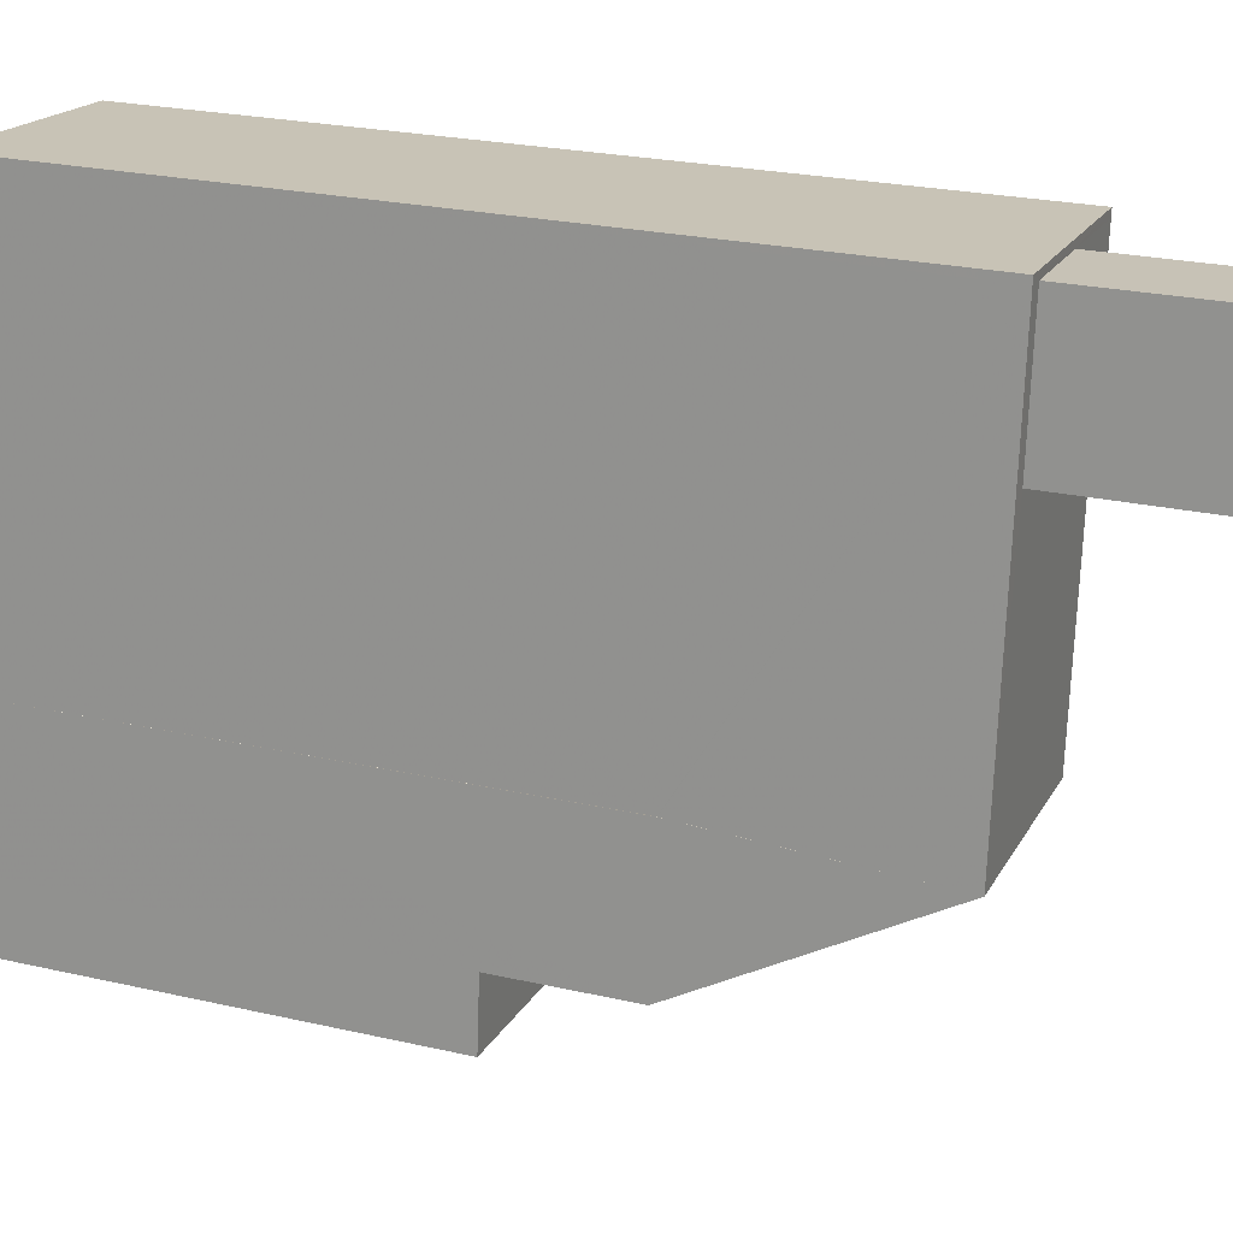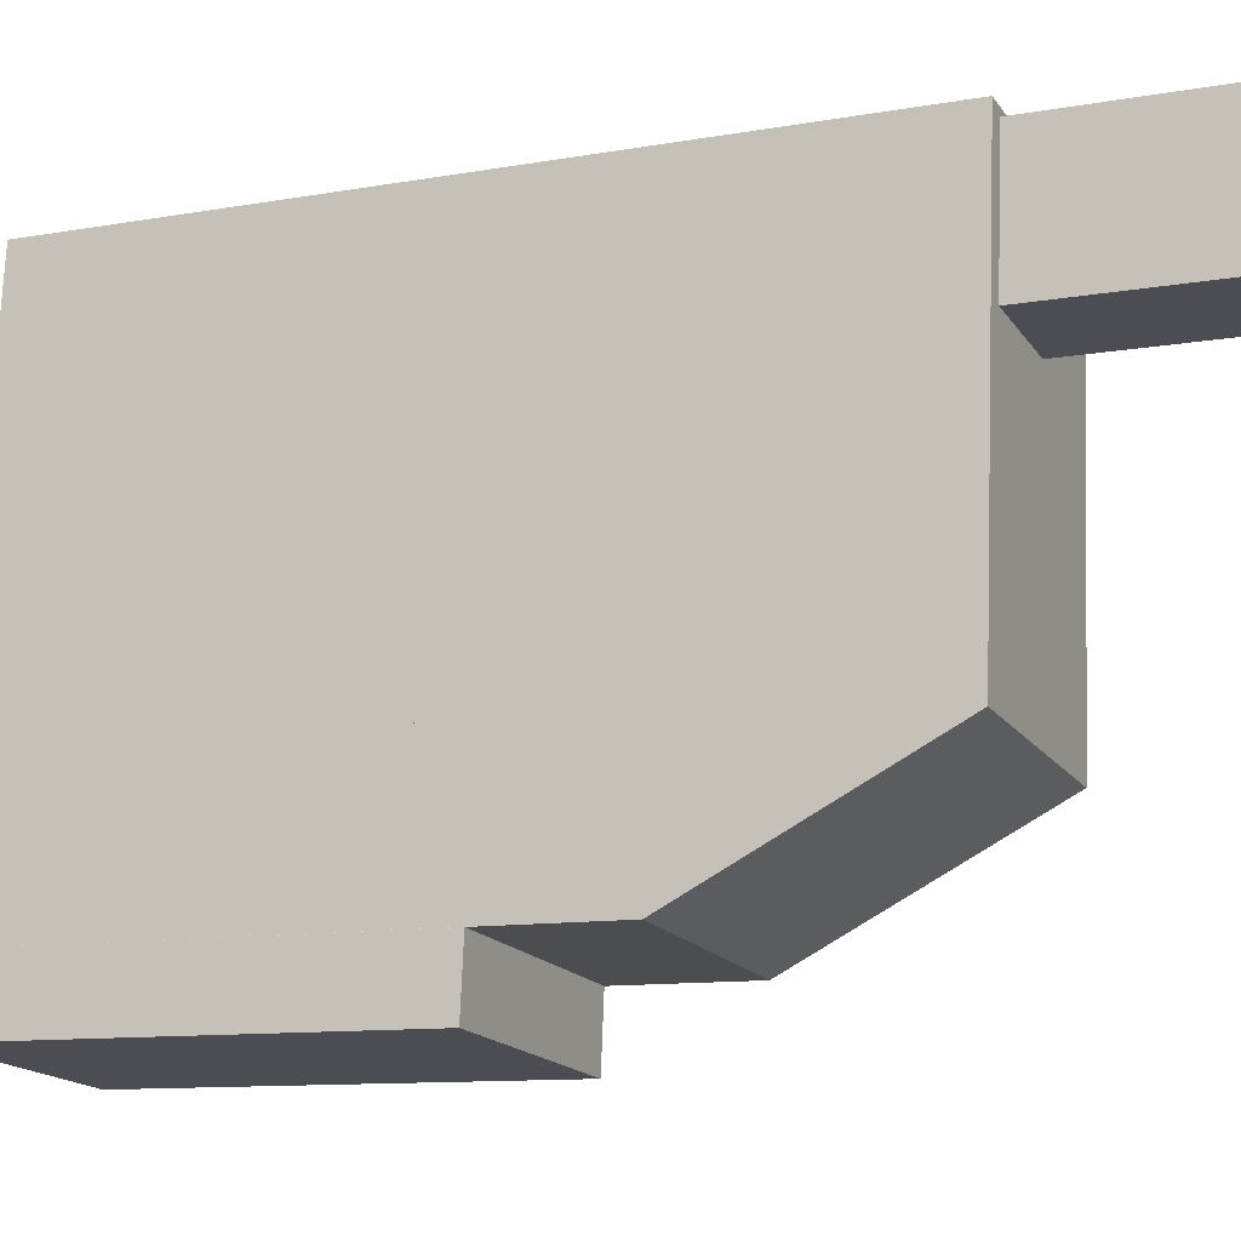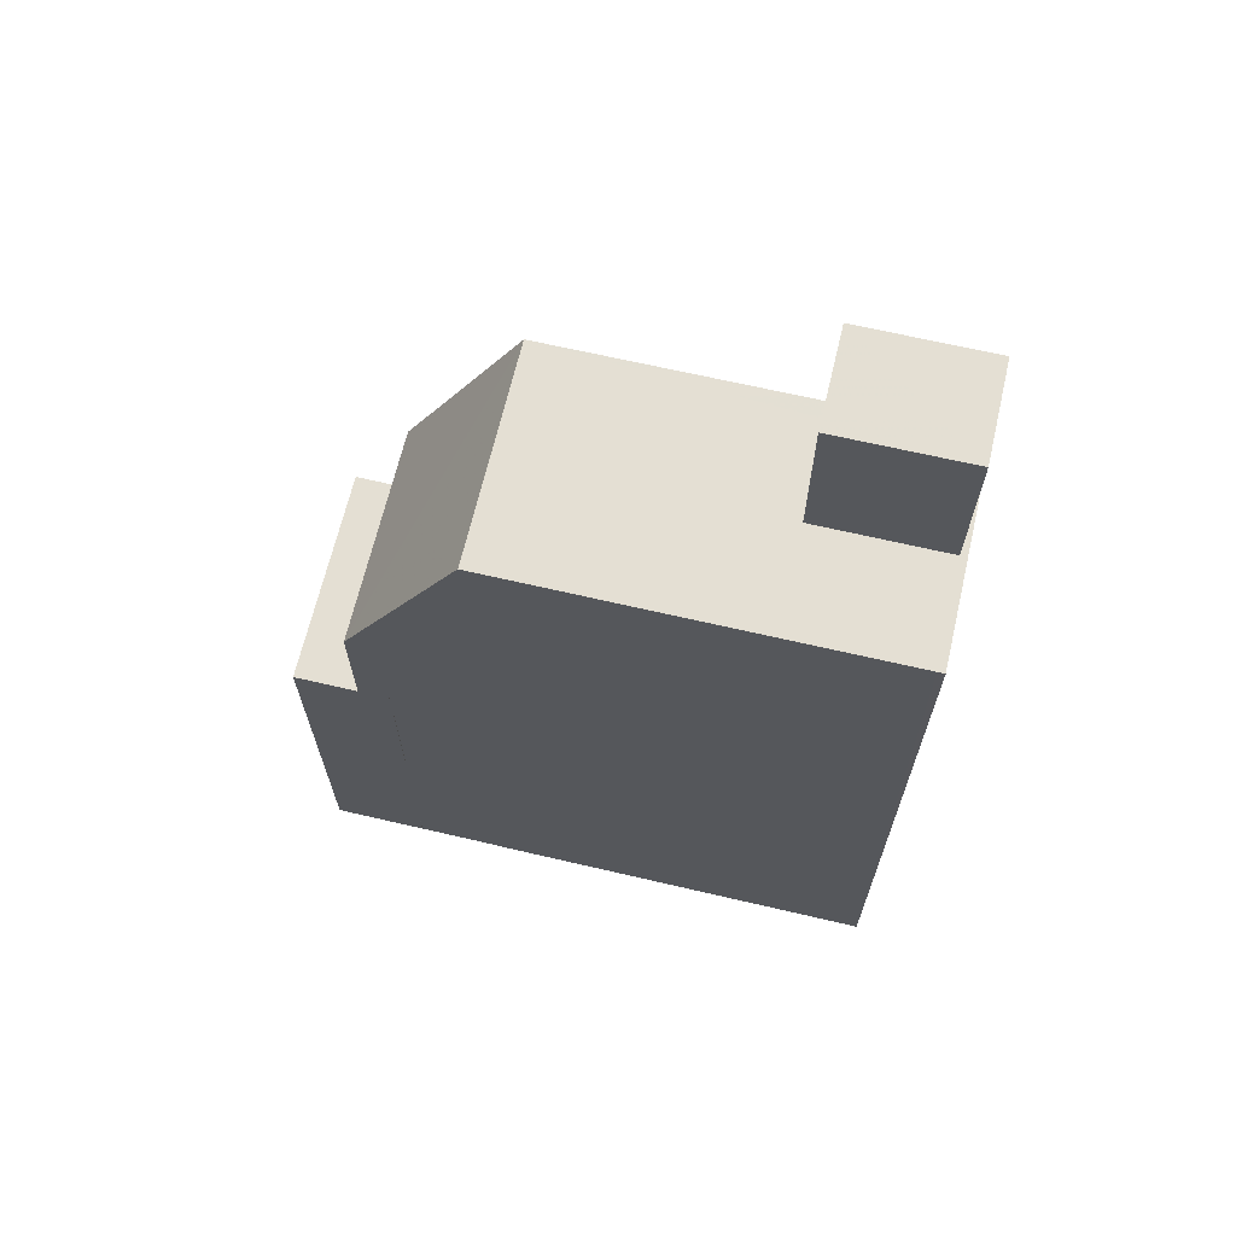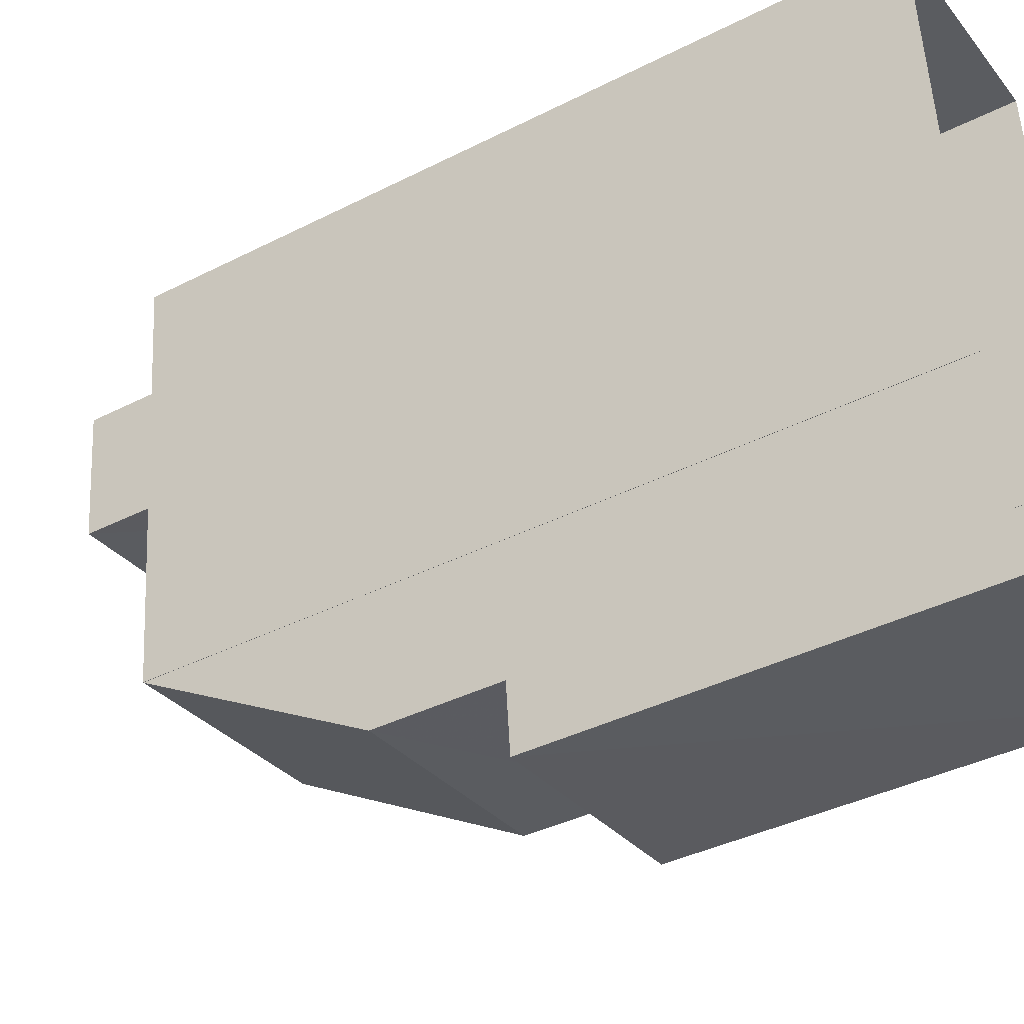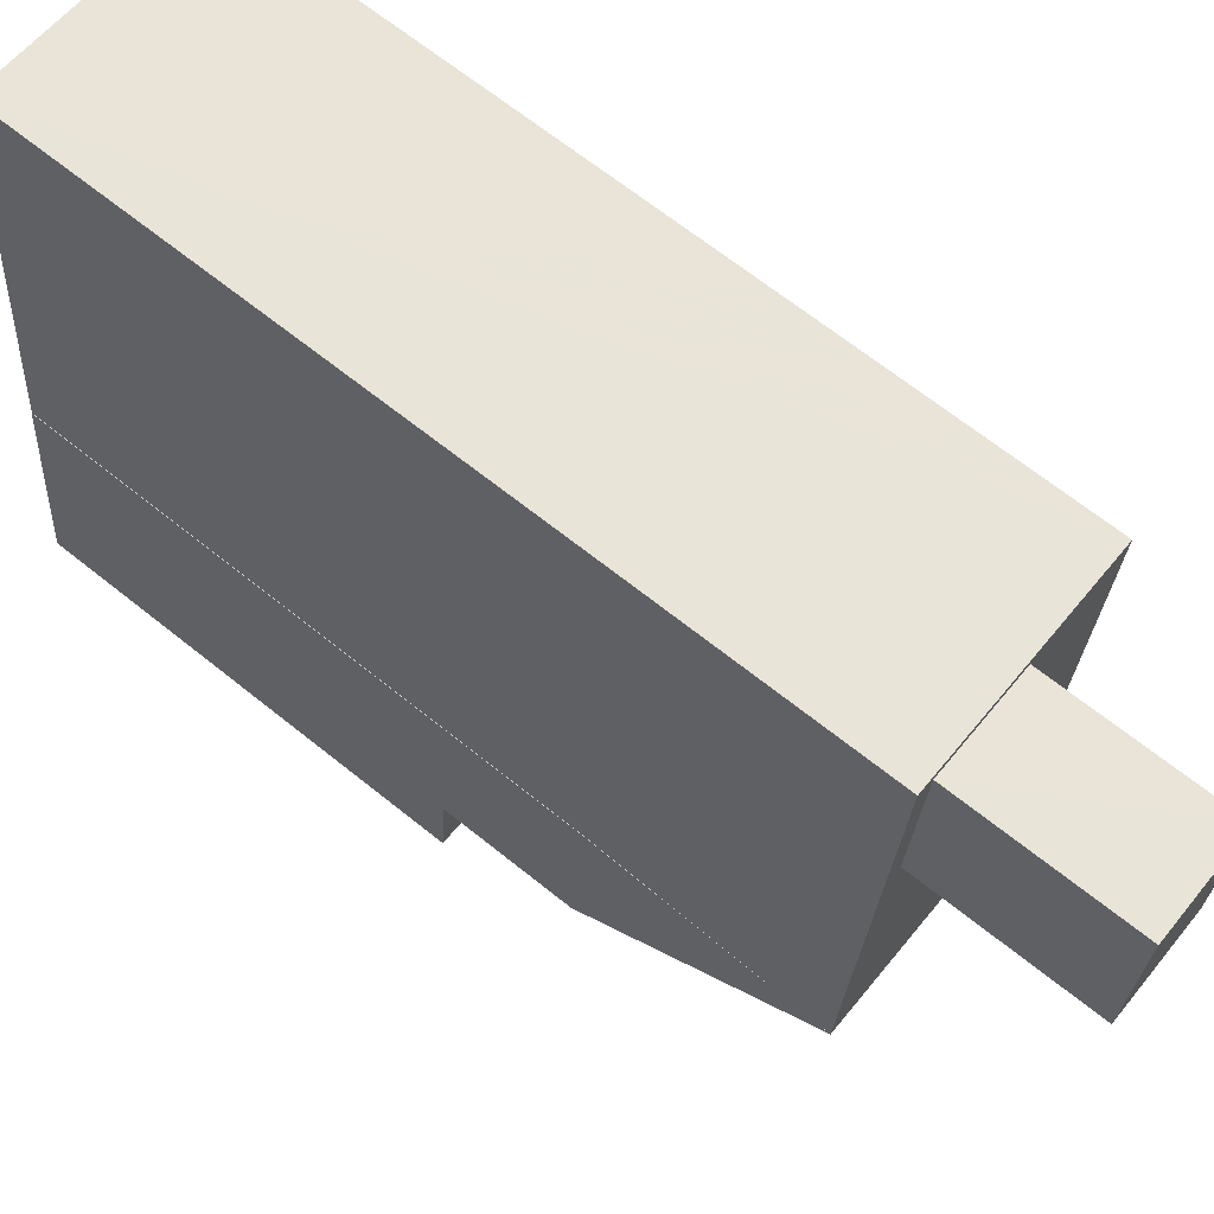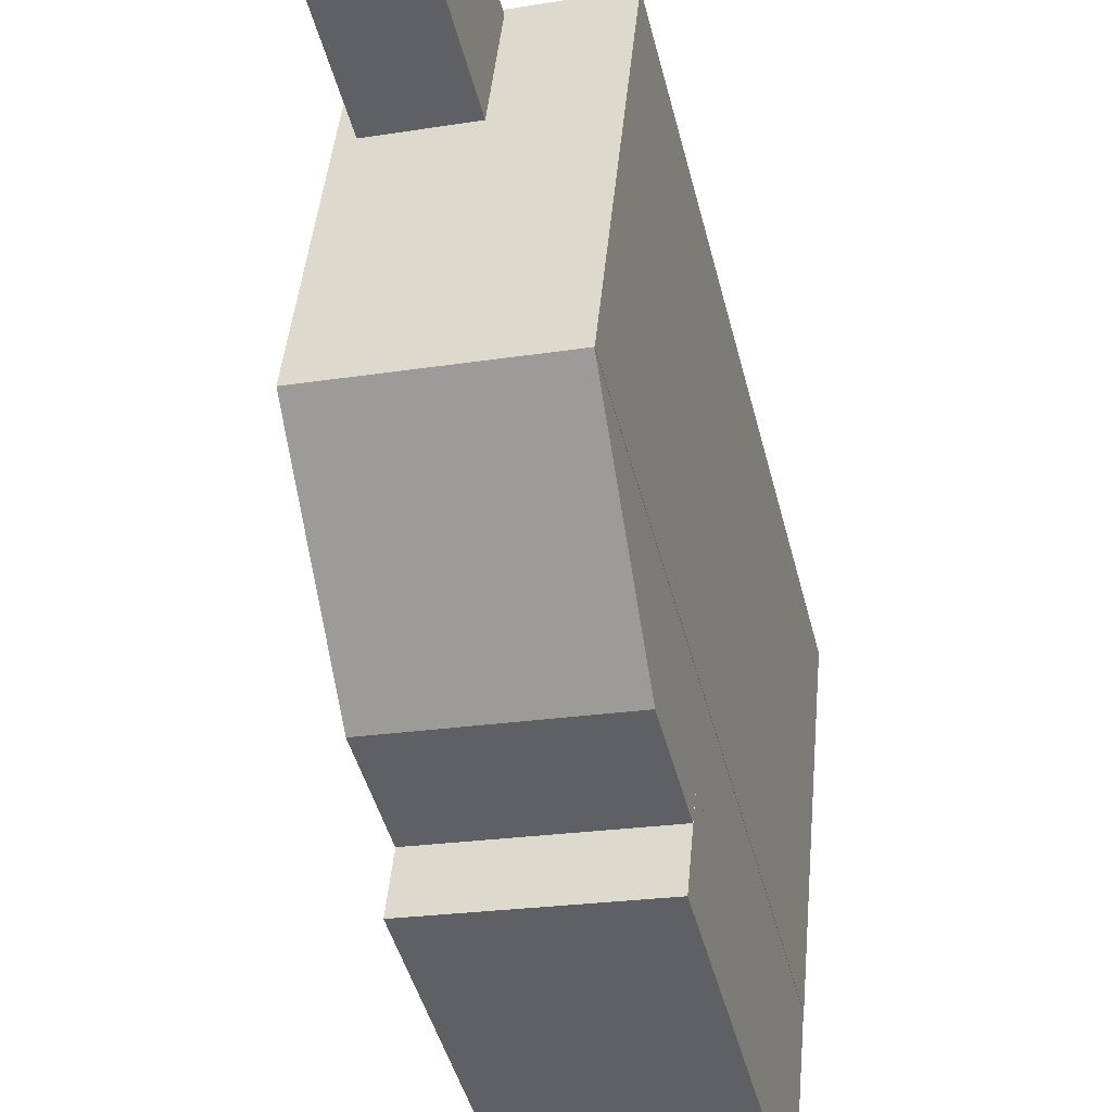
<metadata>
{"format":"obj","ext":"obj","renderer":"f3d","projection":"perspective","resolution":1024,"background":"white","views":[{"elev":24.4,"azim":-69.4,"up":"+Y"},{"elev":-11.0,"azim":-66.4,"up":"+Y"},{"elev":66.8,"azim":97.6,"up":"+Z"},{"elev":-38.8,"azim":122.6,"up":"+Y"},{"elev":66.8,"azim":-51.1,"up":"+Y"},{"elev":-45.3,"azim":14.0,"up":"+Y"}]}
</metadata>
<code>
v -6975 -3.783e+04 1.569
v -6975 -3.783e+04 8.161
v -6975 -3.783e+04 1.569
v -6975 -3.783e+04 8.161
v -6979 -3.783e+04 1.57
v -6979 -3.783e+04 8.162
v -6979 -3.783e+04 1.57
v -6979 -3.783e+04 8.162
v -6975 -3.783e+04 8.161
v -6975 -3.783e+04 1.569
v -6975 -3.783e+04 10.18
v -6975 -3.783e+04 10.18
v -6975 -3.783e+04 1.569
v -6975 -3.783e+04 8.161
v -6979 -3.783e+04 10.18
v -6979 -3.783e+04 10.18
v -6979 -3.783e+04 10.18
v -6979 -3.783e+04 13.81
v -6979 -3.783e+04 10.18
v -6975 -3.783e+04 13.8
v -6979 -3.783e+04 1.57
v -6979 -3.783e+04 1.57
v -6979 -3.783e+04 1.57
v -6975 -3.783e+04 13.81
v -6975 -3.783e+04 1.569
v -6974 -3.782e+04 13.81
v -6974 -3.782e+04 1.569
v -6974 -3.782e+04 13.81
v -6978 -3.782e+04 1.57
v -6978 -3.782e+04 13.81
v -6978 -3.782e+04 13.81
v -6976 -3.782e+04 13.81
v -6976 -3.782e+04 16.4
v -6976 -3.783e+04 16.4
v -6976 -3.783e+04 13.81
v -6978 -3.783e+04 13.81
v -6978 -3.783e+04 16.4
v -6978 -3.782e+04 13.81
v -6978 -3.782e+04 16.4
f 13 27 25
f 27 23 29
f 3 5 7
f 1 3 10
f 23 7 22
f 7 21 22
f 23 13 10
f 13 23 27
f 3 7 10
f 10 7 23
f 1 2 3
f 1 4 2
f 2 5 3
f 2 6 5
f 7 5 6
f 8 7 6
f 9 4 1
f 10 9 1
f 11 9 12
f 12 9 13
f 11 14 9
f 13 9 10
f 15 16 17
f 18 17 16
f 18 16 19
f 20 11 12
f 14 11 8
f 7 8 21
f 21 8 19
f 8 11 19
f 19 16 22
f 21 19 22
f 15 22 16
f 15 23 22
f 18 20 24
f 12 25 24
f 13 25 12
f 12 24 20
f 26 25 27
f 27 28 26
f 24 25 26
f 23 15 29
f 29 30 31
f 18 30 17
f 17 30 15
f 15 30 29
f 28 27 29
f 31 28 29
f 32 33 34
f 35 32 34
f 36 34 37
f 36 35 34
f 38 37 39
f 38 36 37
f 38 39 33
f 32 38 33
f 9 14 4
f 4 14 2
f 2 14 6
f 14 8 6
f 19 11 18
f 20 18 11
f 38 31 30
f 28 31 32
f 26 28 32
f 32 31 38
f 18 36 30
f 18 24 35
f 30 36 38
f 35 26 32
f 35 24 26
f 36 18 35
f 37 34 33
f 39 37 33

</code>
